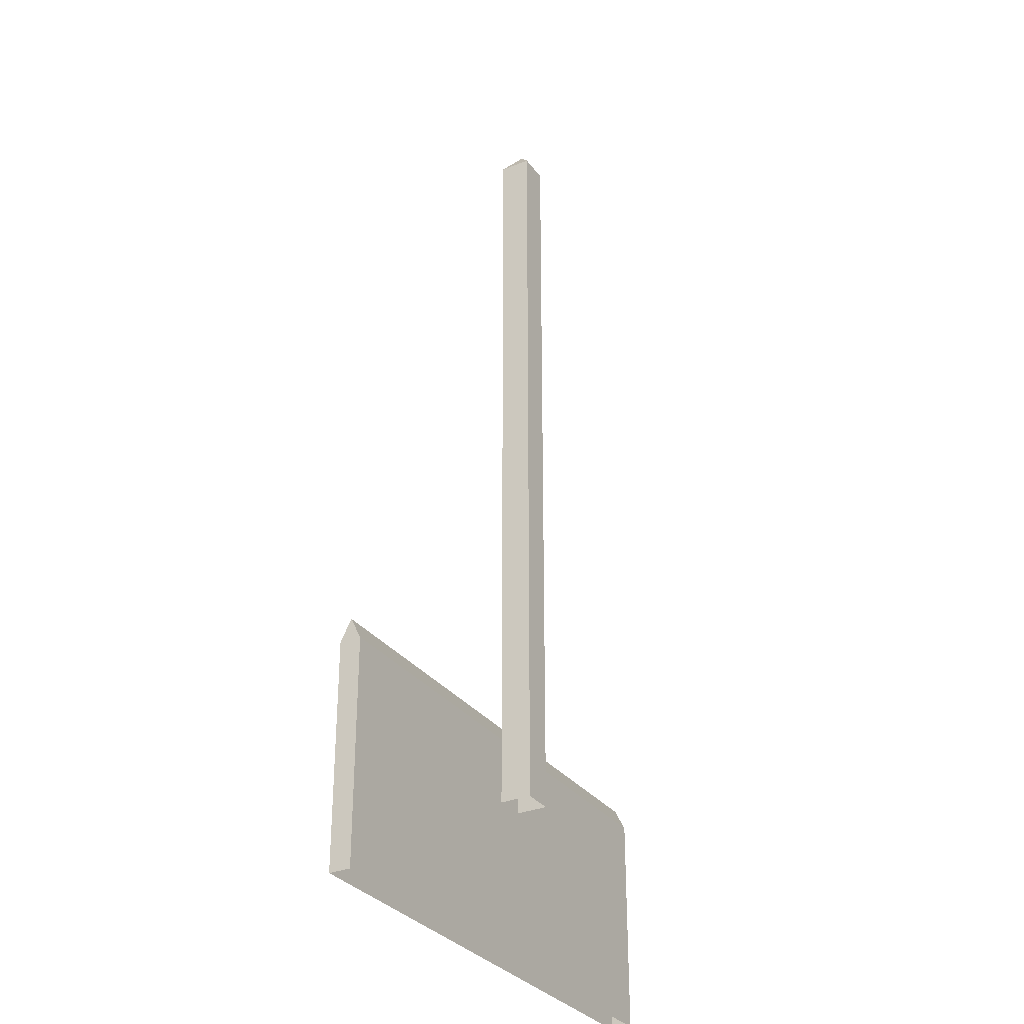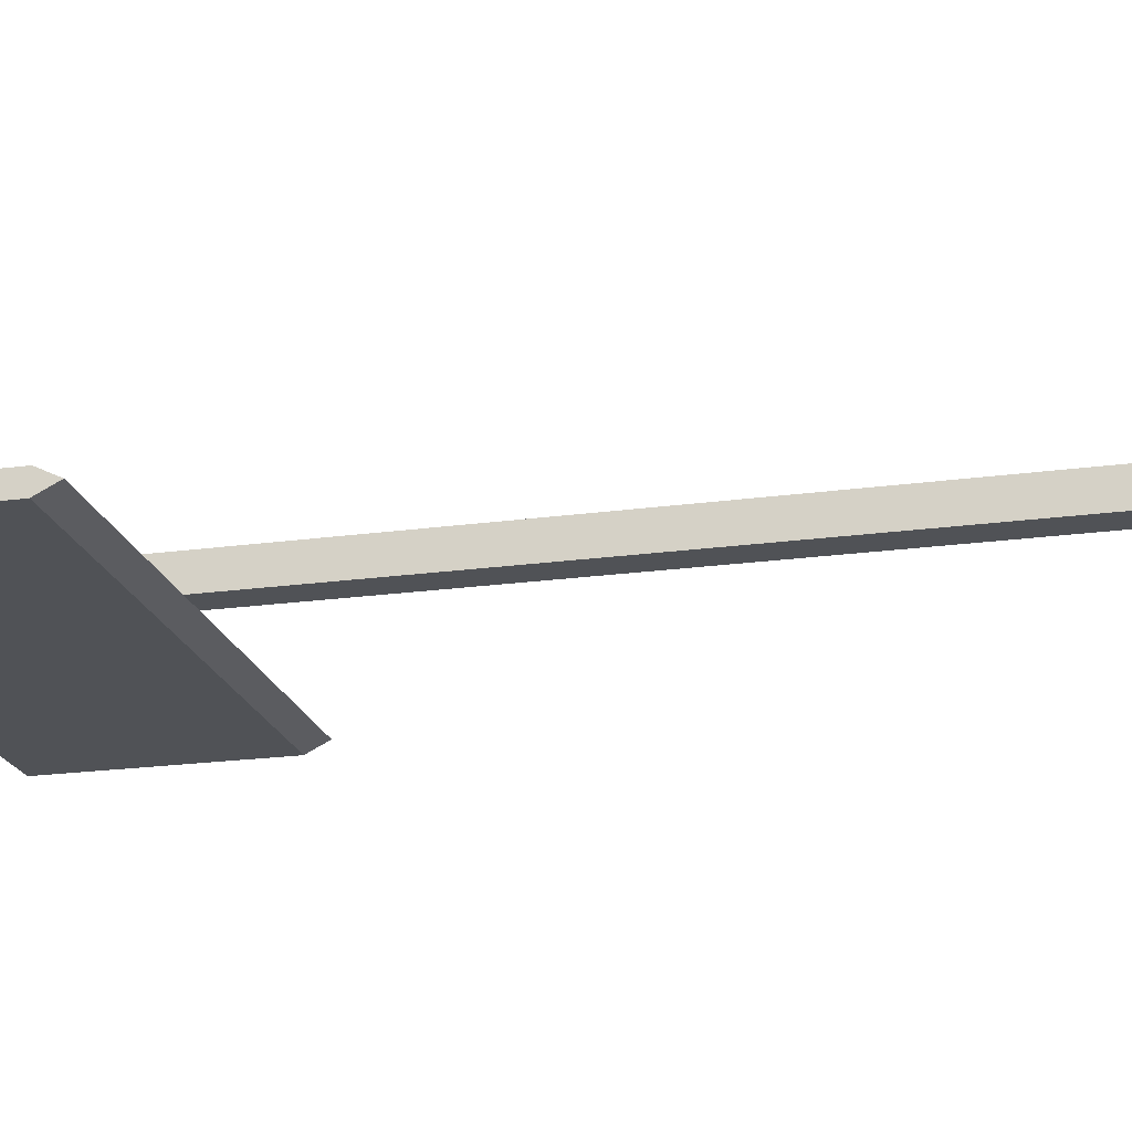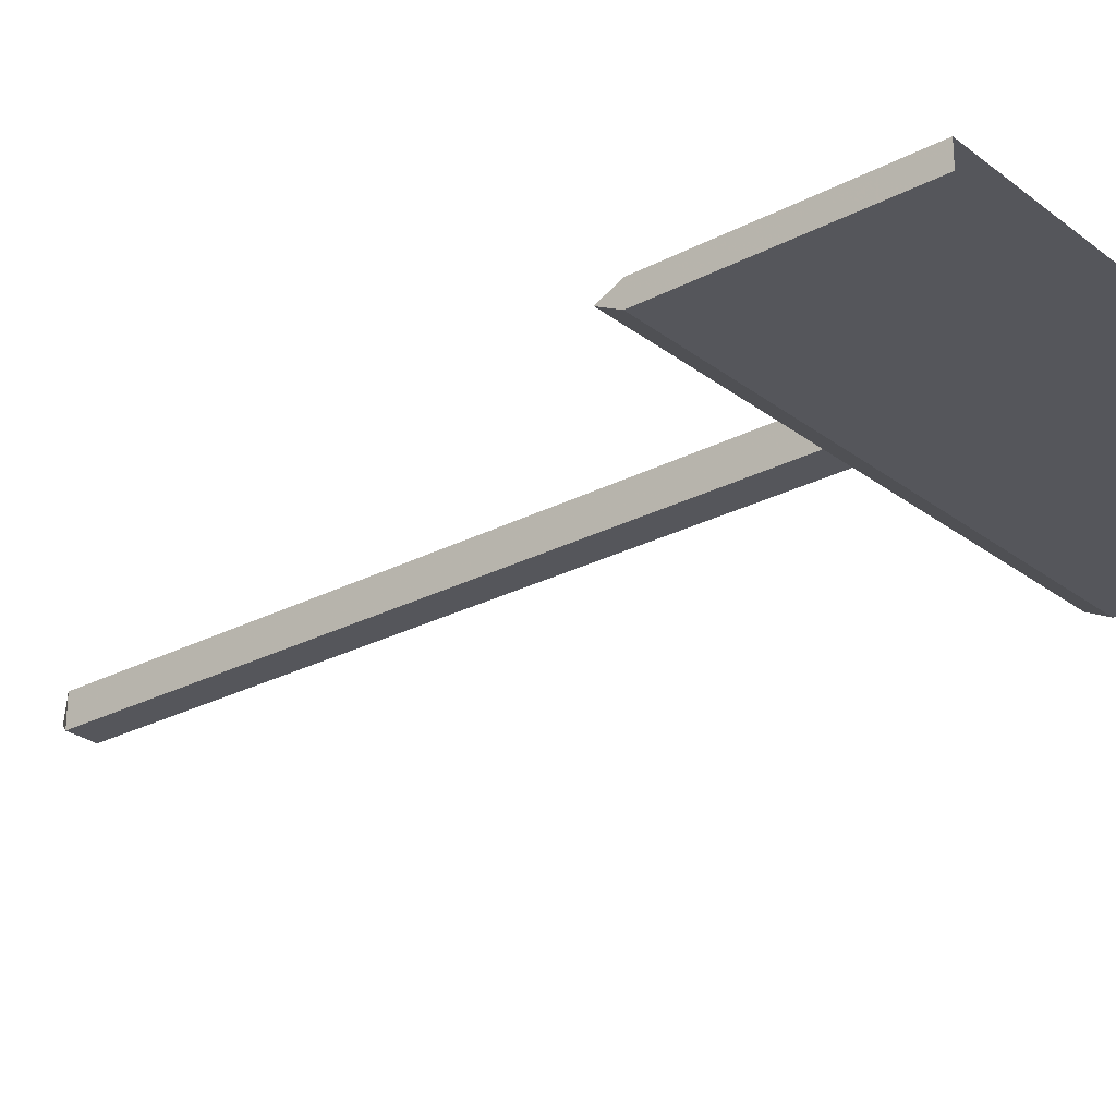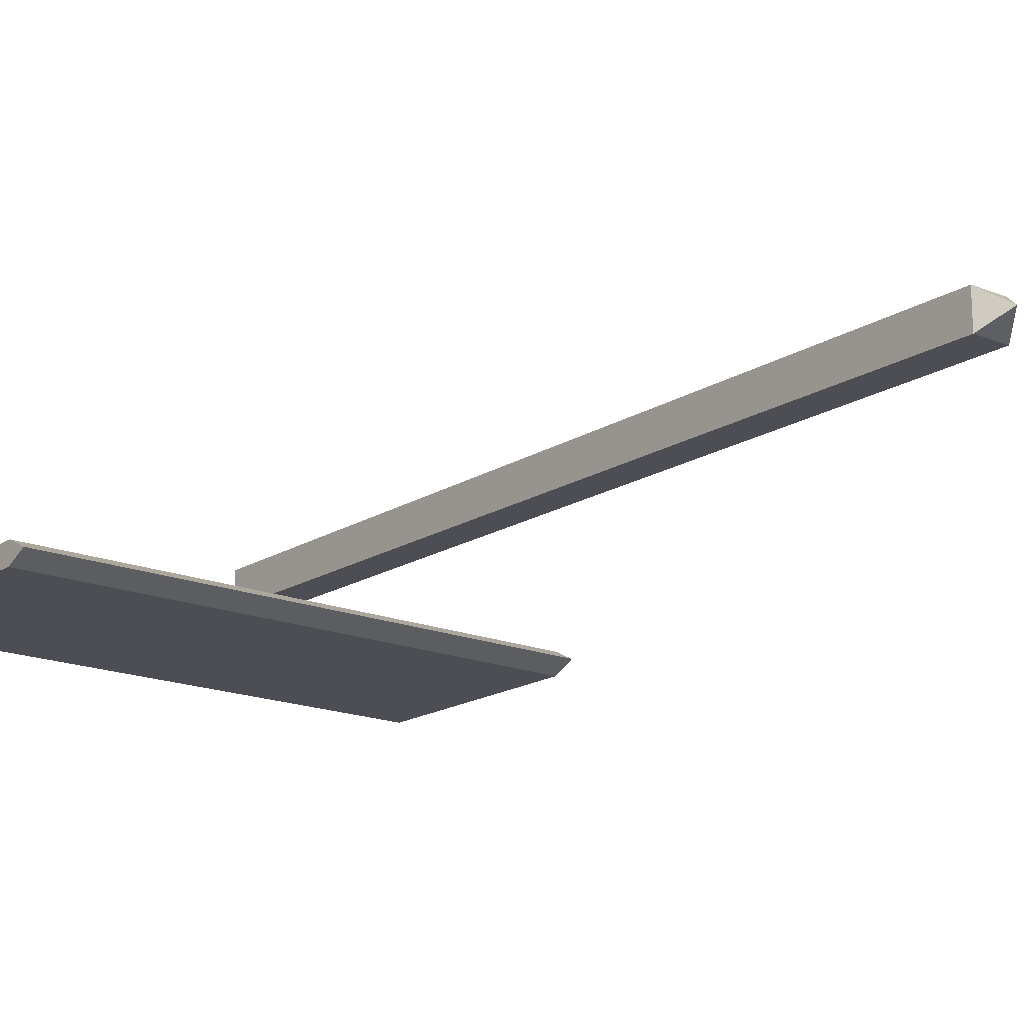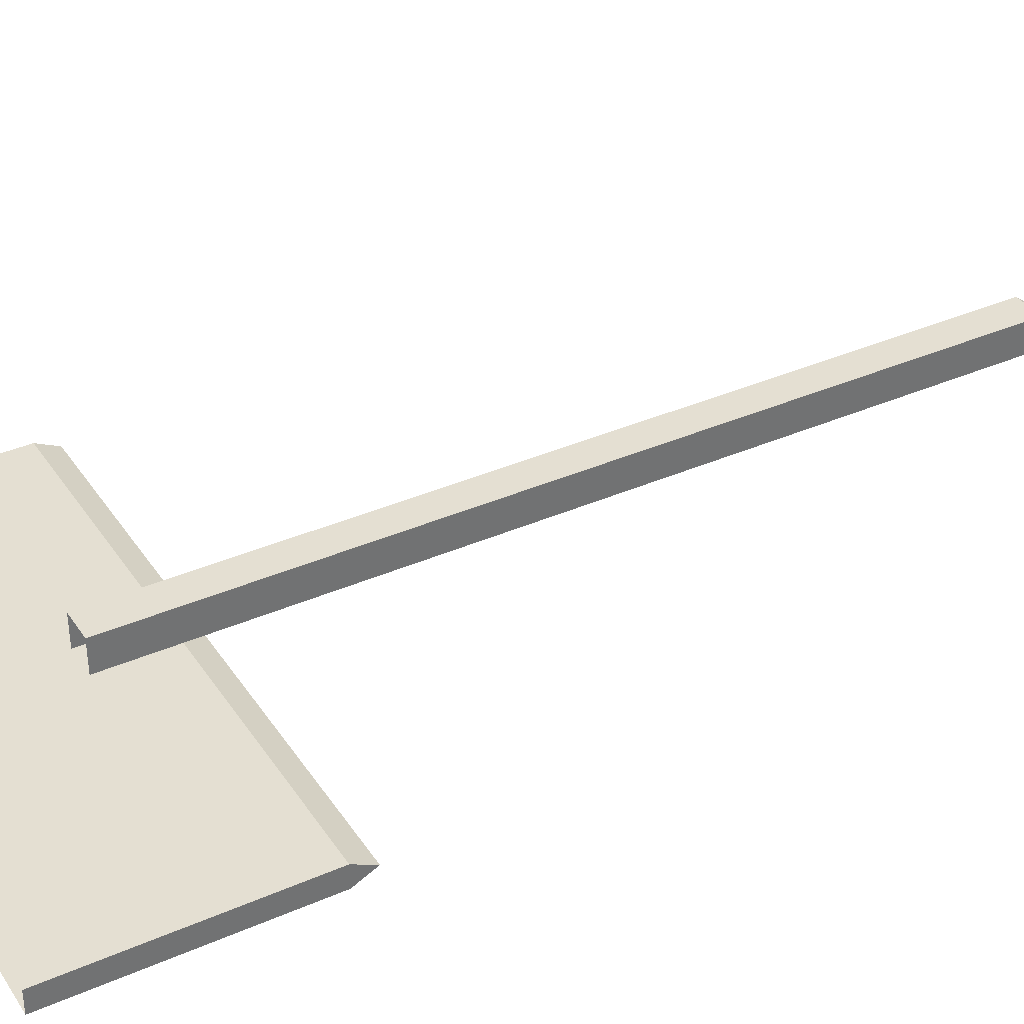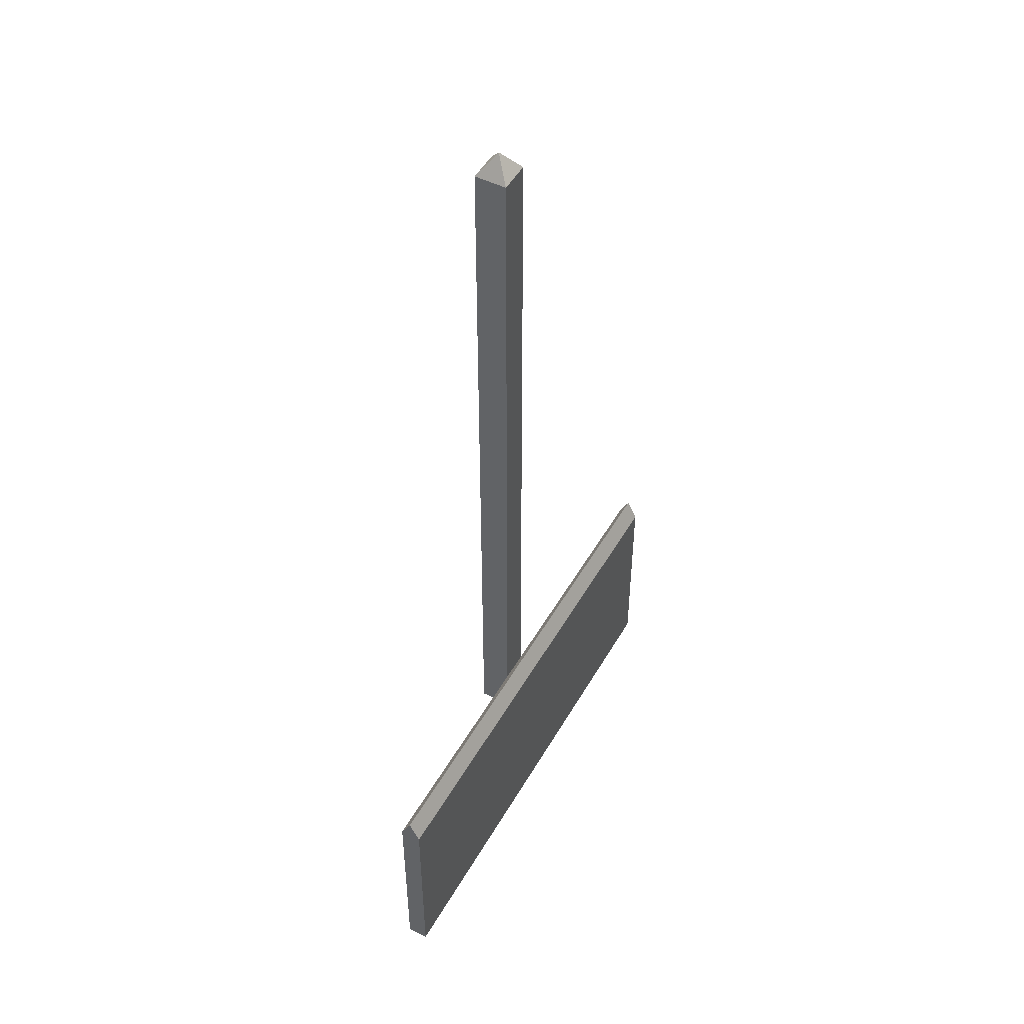
<metadata>
{"format":"obj","ext":"obj","renderer":"f3d","projection":"perspective","resolution":1024,"background":"white","views":[{"elev":-31.0,"azim":-60.2,"up":"+Y"},{"elev":-20.9,"azim":103.9,"up":"+Z"},{"elev":-26.3,"azim":-50.2,"up":"+Z"},{"elev":-17.3,"azim":141.1,"up":"+Z"},{"elev":36.9,"azim":60.5,"up":"+Z"},{"elev":50.0,"azim":119.0,"up":"+Y"}]}
</metadata>
<code>
g mesh37
v -0.001256 1.637 0.07161
v -0.02814 1.6 0.09849
v -0.02814 1.6 0.04473
v 0.02562 1.6 0.04473
v 0.02562 1.6 0.09849
v -0.02814 1.6 0.09849
v -0.02814 0.2499 0.04473
v -0.02814 1.6 0.04473
v -0.02814 0.2499 0.09849
v -0.02814 1.6 0.04473
v 0.02562 0.2499 0.04473
v 0.02562 1.6 0.04473
v -0.02814 0.2499 0.04473
v 0.02562 1.6 0.04473
v 0.02562 0.2499 0.09849
v 0.02562 1.6 0.09849
v 0.02562 0.2499 0.04473
v 0.02562 1.6 0.09849
v -0.02814 0.2499 0.09849
v -0.02814 1.6 0.09849
v 0.02562 0.2499 0.09849
v -0.4423 0.3708 4.922e-07
v -0.4423 0.4068 0.01794
v -0.4423 0.3708 0.03588
v -0.4423 4.922e-07 0.03588
v -0.4423 4.922e-07 4.922e-07
v 0.4398 0.3708 0.03588
v 0.4398 0.4068 0.01794
v 0.4398 0.3708 4.922e-07
v 0.4398 4.922e-07 4.922e-07
v 0.4398 4.922e-07 0.03588
v 0.4398 0.4068 0.01794
v -0.4423 0.3708 0.03588
v -0.4423 0.4068 0.01794
v 0.4398 0.3708 0.03588
v -0.4423 0.4068 0.01794
v 0.4398 0.3708 4.922e-07
v 0.4398 0.4068 0.01794
v -0.4423 0.3708 4.922e-07
v 0.4398 0.3708 0.03588
v -0.4423 4.922e-07 0.03588
v -0.4423 0.3708 0.03588
v 0.4398 4.922e-07 0.03588
v 0.4398 0.3708 4.922e-07
v -0.4423 4.922e-07 4.922e-07
v 0.4398 4.922e-07 4.922e-07
v -0.4423 0.3708 4.922e-07
f 3 2 1
f 4 3 1
f 5 4 1
f 2 5 1
f 8 7 6
f 9 6 7
f 12 11 10
f 13 10 11
f 16 15 14
f 17 14 15
f 20 19 18
f 21 18 19
f 24 23 22
f 24 22 25
f 26 25 22
f 29 28 27
f 29 27 30
f 31 30 27
f 34 33 32
f 35 32 33
f 38 37 36
f 39 36 37
f 42 41 40
f 43 40 41
f 46 45 44
f 47 44 45

</code>
